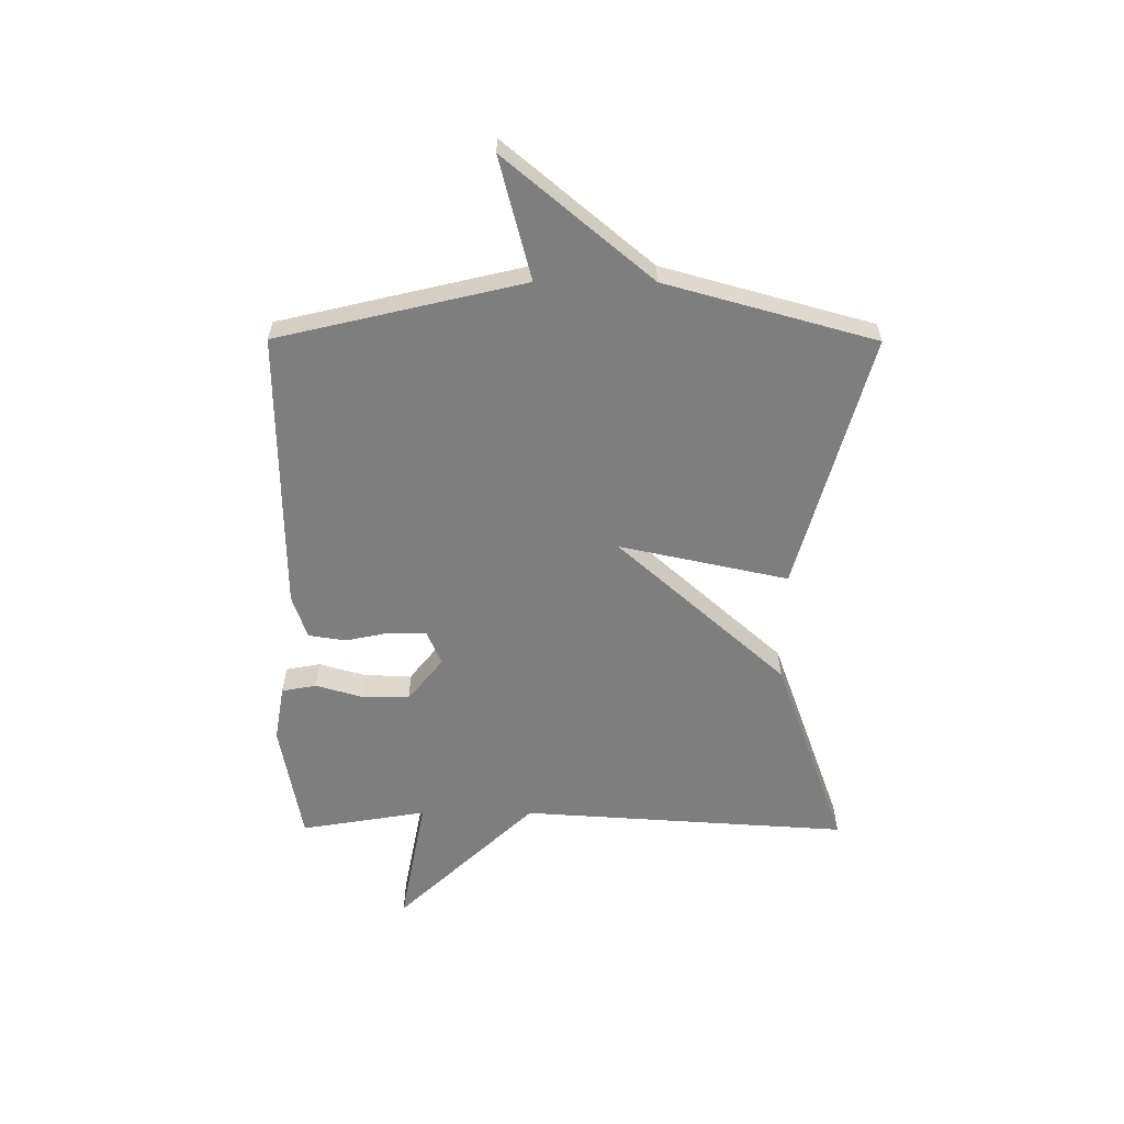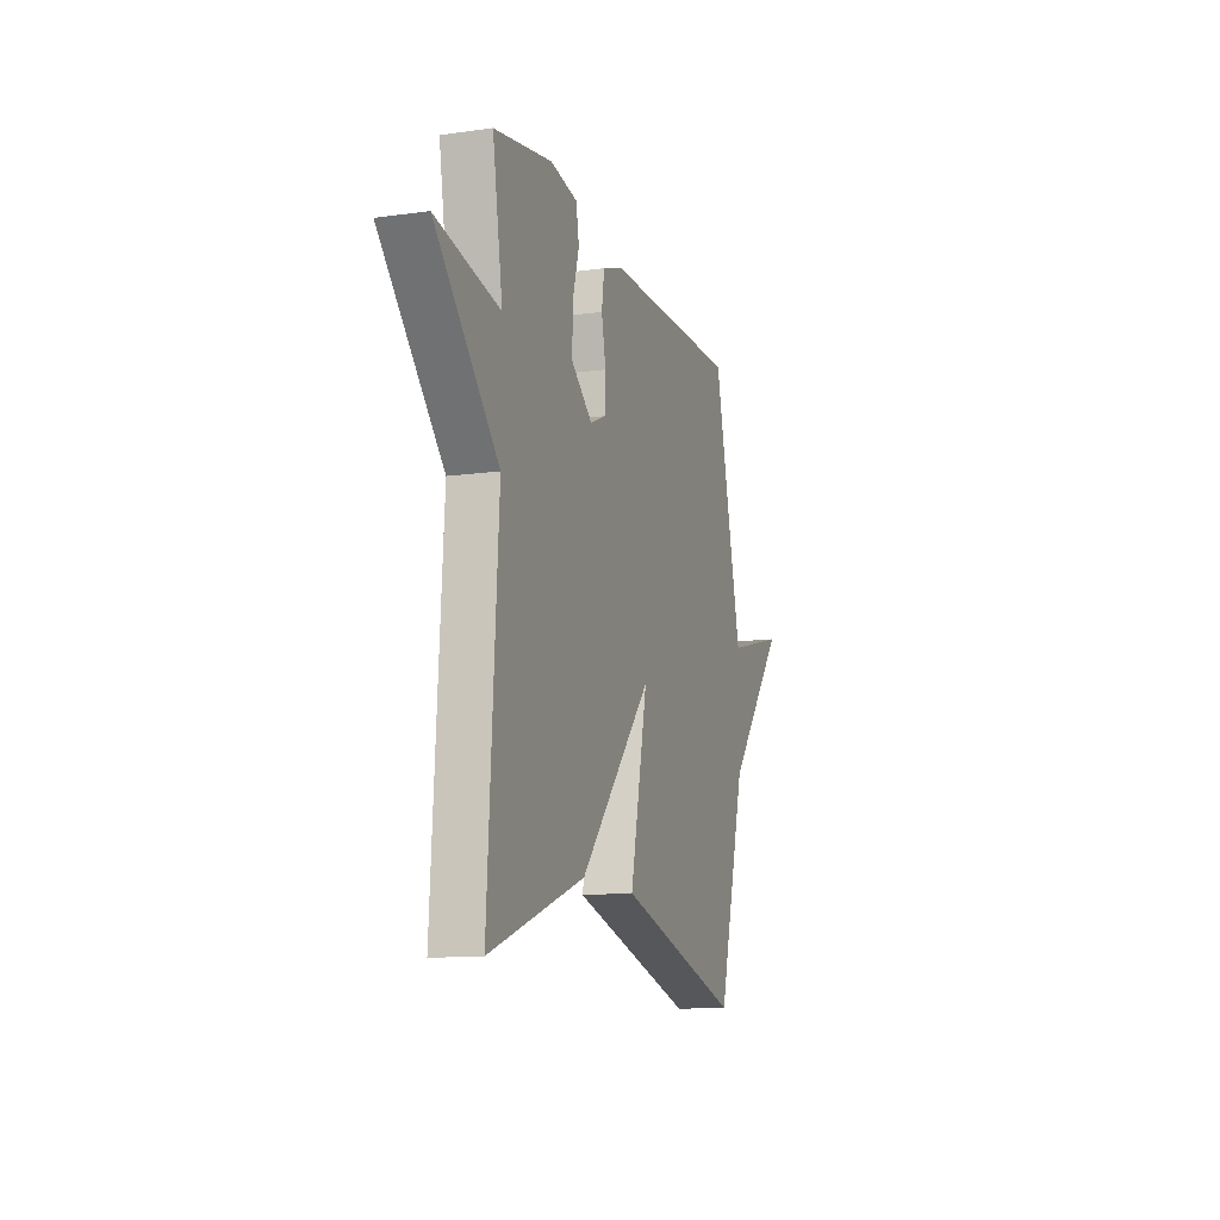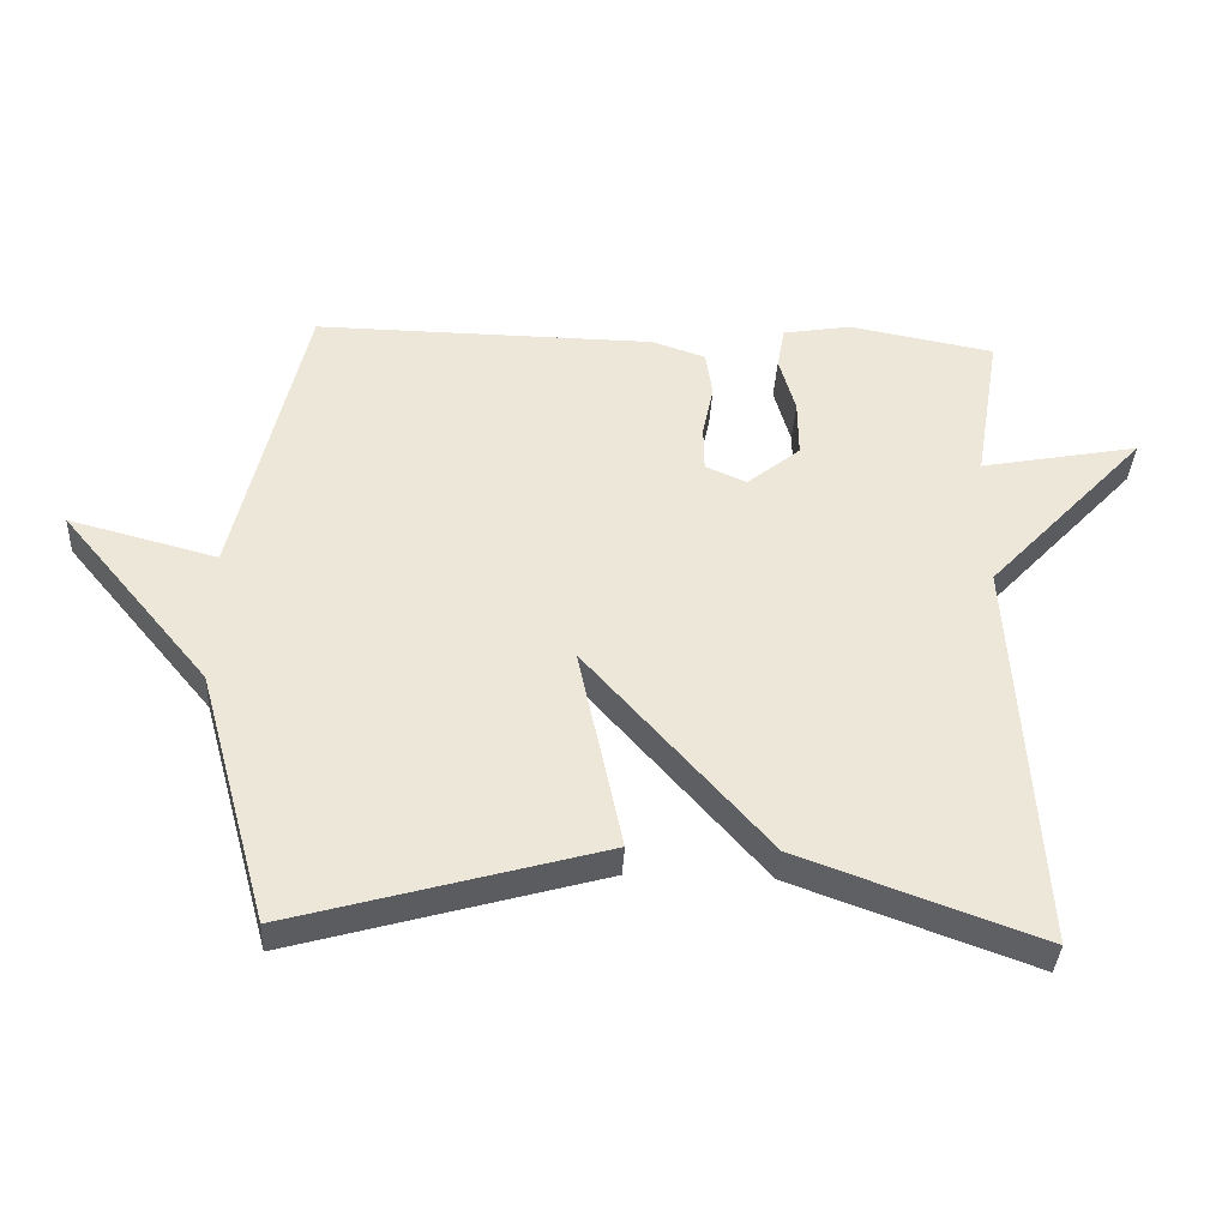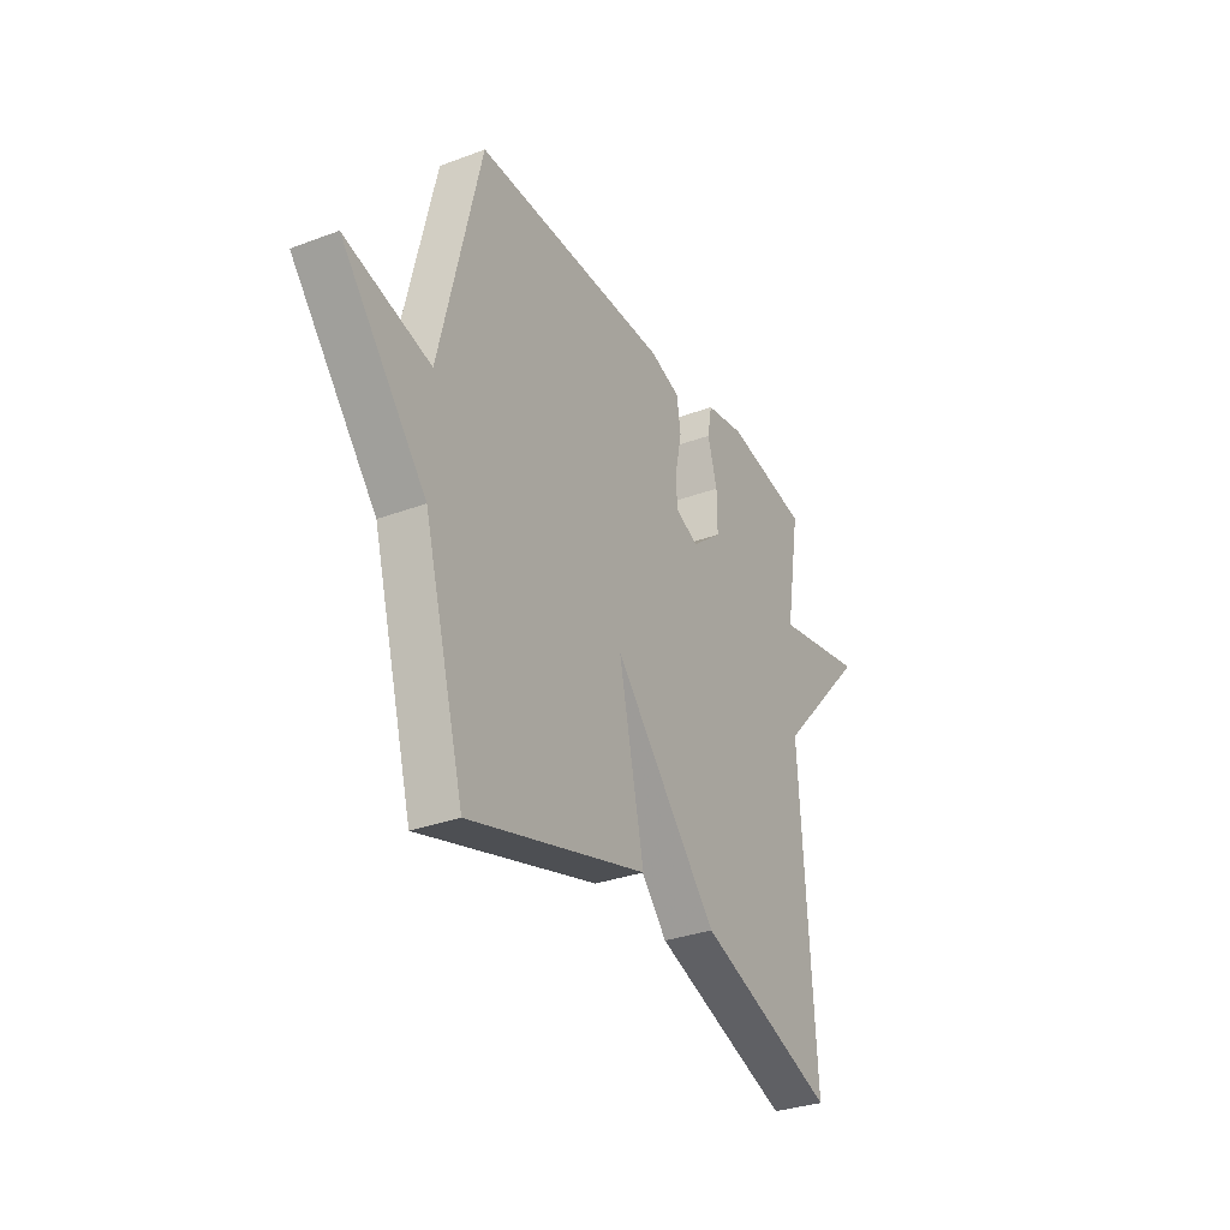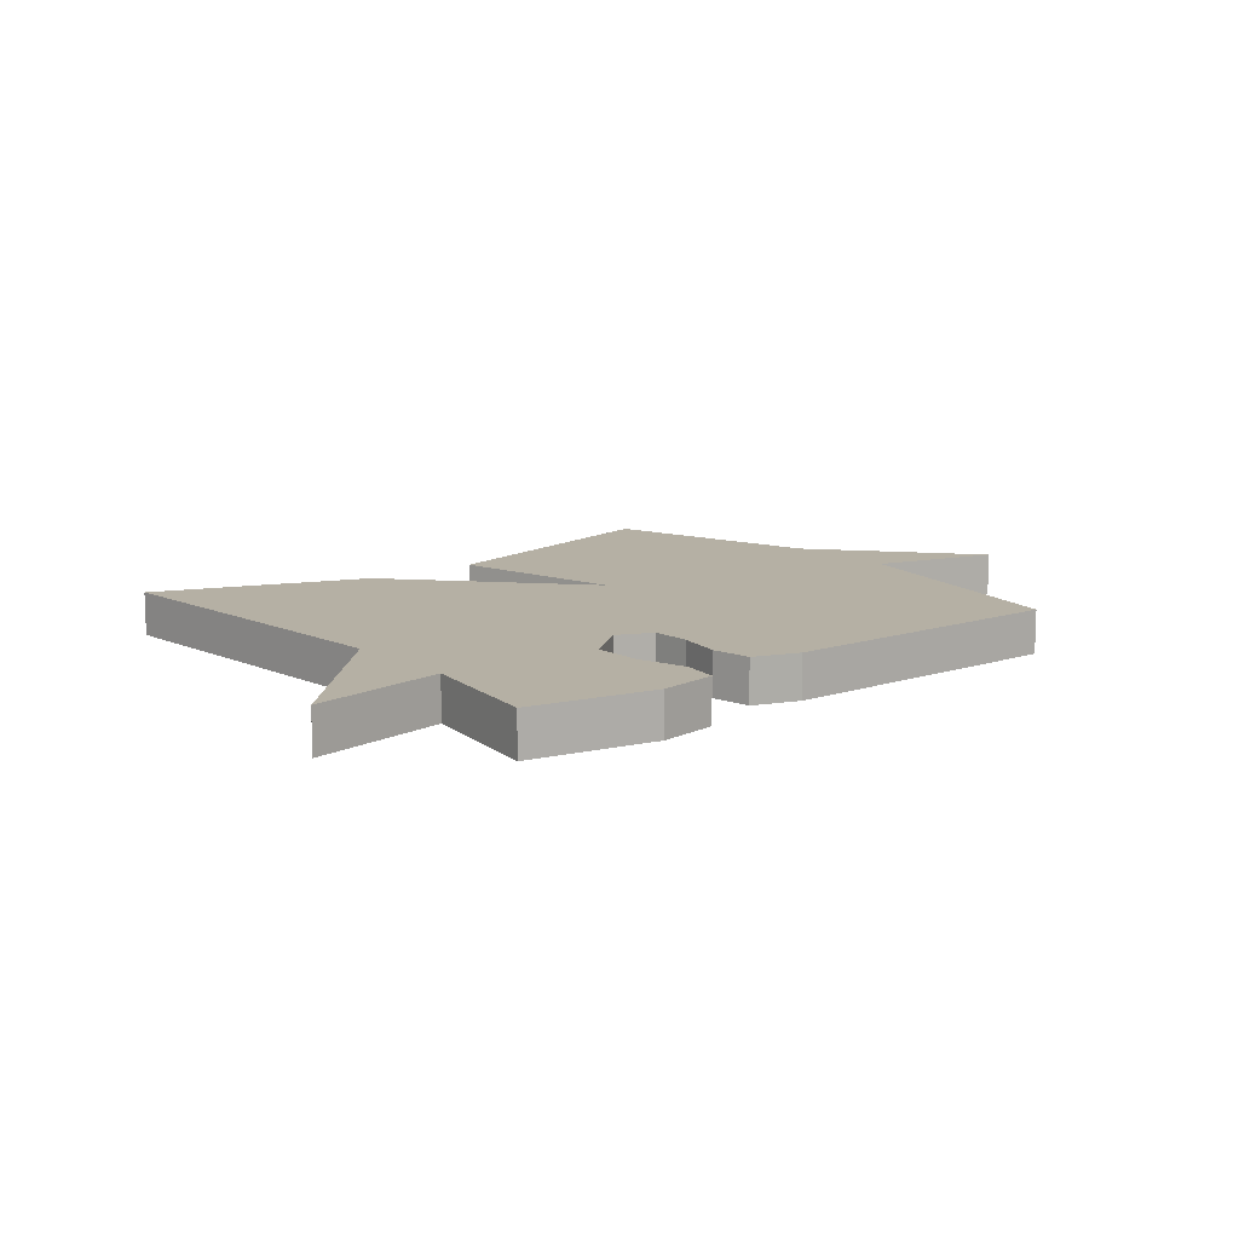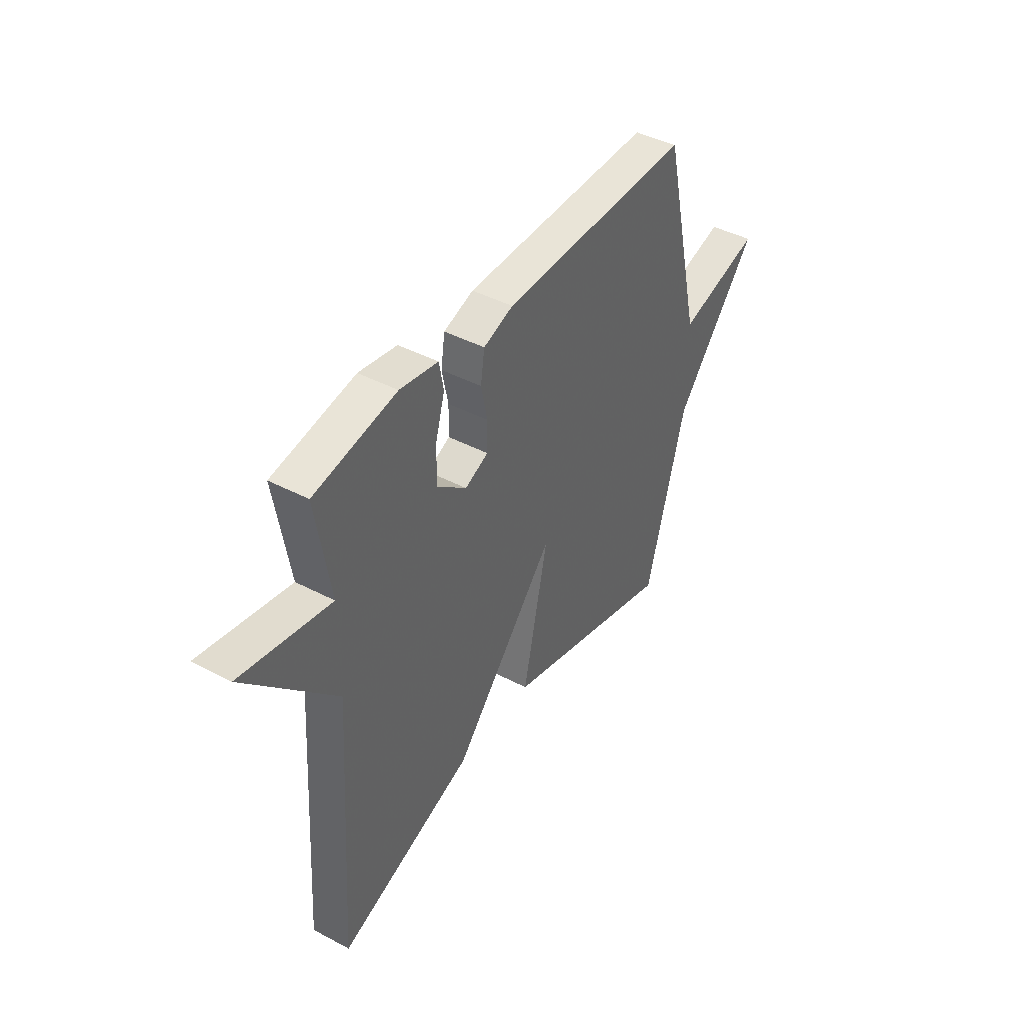
<metadata>
{"format":"obj","ext":"obj","renderer":"f3d","projection":"perspective","resolution":1024,"background":"white","views":[{"elev":-59.5,"azim":89.8,"up":"+Y"},{"elev":-12.3,"azim":-71.8,"up":"+Z"},{"elev":-36.5,"azim":176.9,"up":"+Z"},{"elev":-31.7,"azim":117.8,"up":"+Z"},{"elev":11.6,"azim":-39.3,"up":"+Y"},{"elev":42.8,"azim":-57.9,"up":"+Z"}]}
</metadata>
<code>
v -0.5 0.07 -0.5
v -0.463 0.07 0.078
v -0.694 0.07 0.322
v -0.463 0.07 0.278
v -0.5 0.07 0.5
v -0.288 0.07 0.539
v -0.189 0.07 0.522
v -0.178 0.07 0.461
v -0.202 0.07 0.378
v -0.203 0.07 0.295
v -0.126 0.07 0.233
v -0.066 0.07 0.259
v -0.065 0.07 0.325
v -0.081 0.07 0.402
v -0.071 0.07 0.468
v 0.006 0.07 0.494
v 0.5 0.07 0.5
v 0.602 0.07 0.068
v 0.816 0.07 0.124
v 0.602 0.07 -0.132
v 0.5 0.07 -0.5
v 0.049 0.07 -0.374
v 0.113 0.07 -0.077
v -0.151 0.07 -0.374
v -0.5 0 -0.5
v -0.463 0 0.078
v -0.694 0 0.322
v -0.463 0 0.278
v -0.5 0 0.5
v -0.288 0 0.539
v -0.189 0 0.522
v -0.178 0 0.461
v -0.202 0 0.378
v -0.203 0 0.295
v -0.126 0 0.233
v -0.066 0 0.259
v -0.065 0 0.325
v -0.081 0 0.402
v -0.071 0 0.468
v 0.006 0 0.494
v 0.5 0 0.5
v 0.602 0 0.068
v 0.816 0 0.124
v 0.602 0 -0.132
v 0.5 0 -0.5
v 0.049 0 -0.374
v 0.113 0 -0.077
v -0.151 0 -0.374
f 23 24 1 2
f 20 21 22 23
f 18 19 20 23
f 17 18 23
f 16 17 23
f 15 16 23
f 14 15 23
f 13 14 23
f 12 13 23
f 11 12 23 2
f 10 11 2
f 9 10 2
f 7 8 9
f 6 7 9
f 5 6 9
f 4 5 9
f 4 9 2
f 2 3 4
f 26 25 48 47
f 47 46 45 44
f 47 44 43 42
f 47 42 41
f 47 41 40
f 47 40 39
f 47 39 38
f 47 38 37
f 47 37 36
f 26 47 36 35
f 26 35 34
f 26 34 33
f 33 32 31
f 33 31 30
f 33 30 29
f 33 29 28
f 26 33 28
f 28 27 26
f 1 25 26 2
f 2 26 27 3
f 3 27 28 4
f 4 28 29 5
f 5 29 30 6
f 6 30 31 7
f 7 31 32 8
f 8 32 33 9
f 9 33 34 10
f 10 34 35 11
f 11 35 36 12
f 12 36 37 13
f 13 37 38 14
f 14 38 39 15
f 15 39 40 16
f 16 40 41 17
f 17 41 42 18
f 18 42 43 19
f 19 43 44 20
f 20 44 45 21
f 21 45 46 22
f 22 46 47 23
f 23 47 48 24
f 24 48 25 1

</code>
